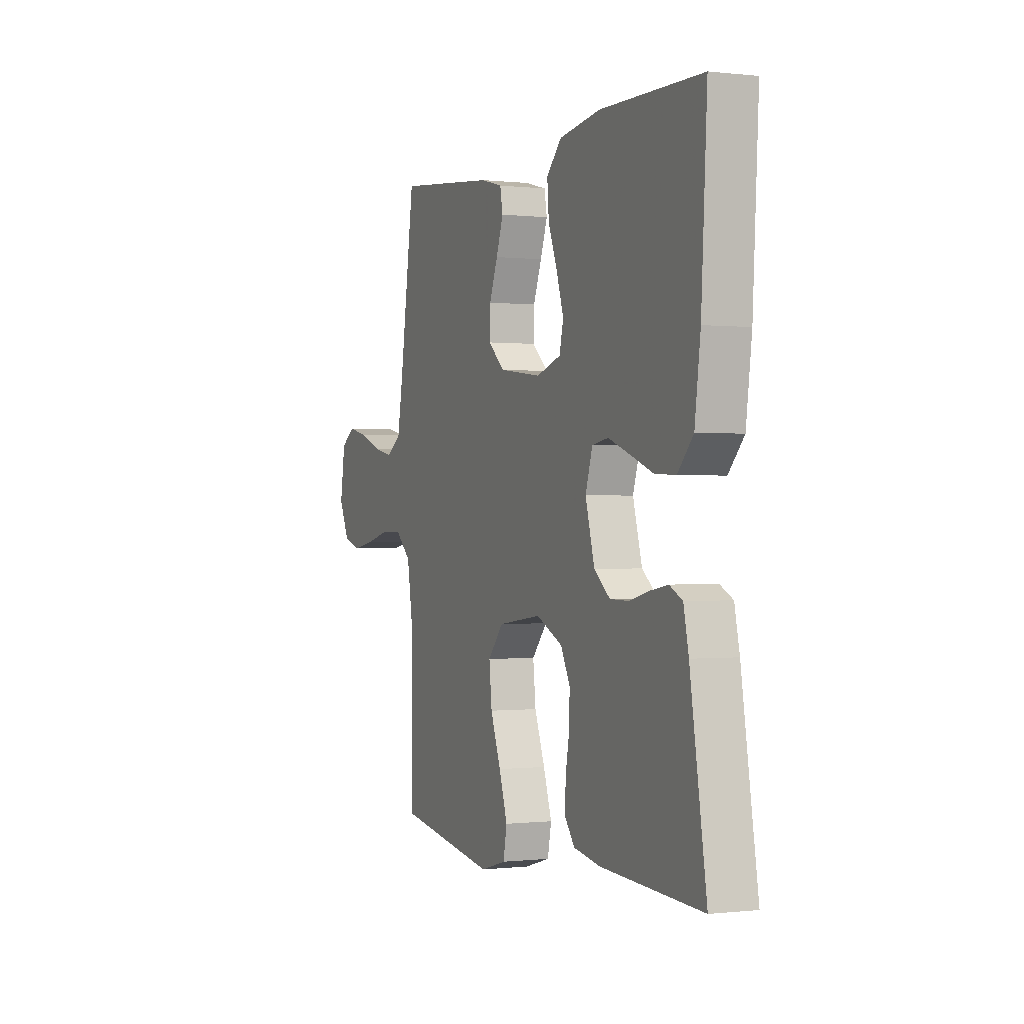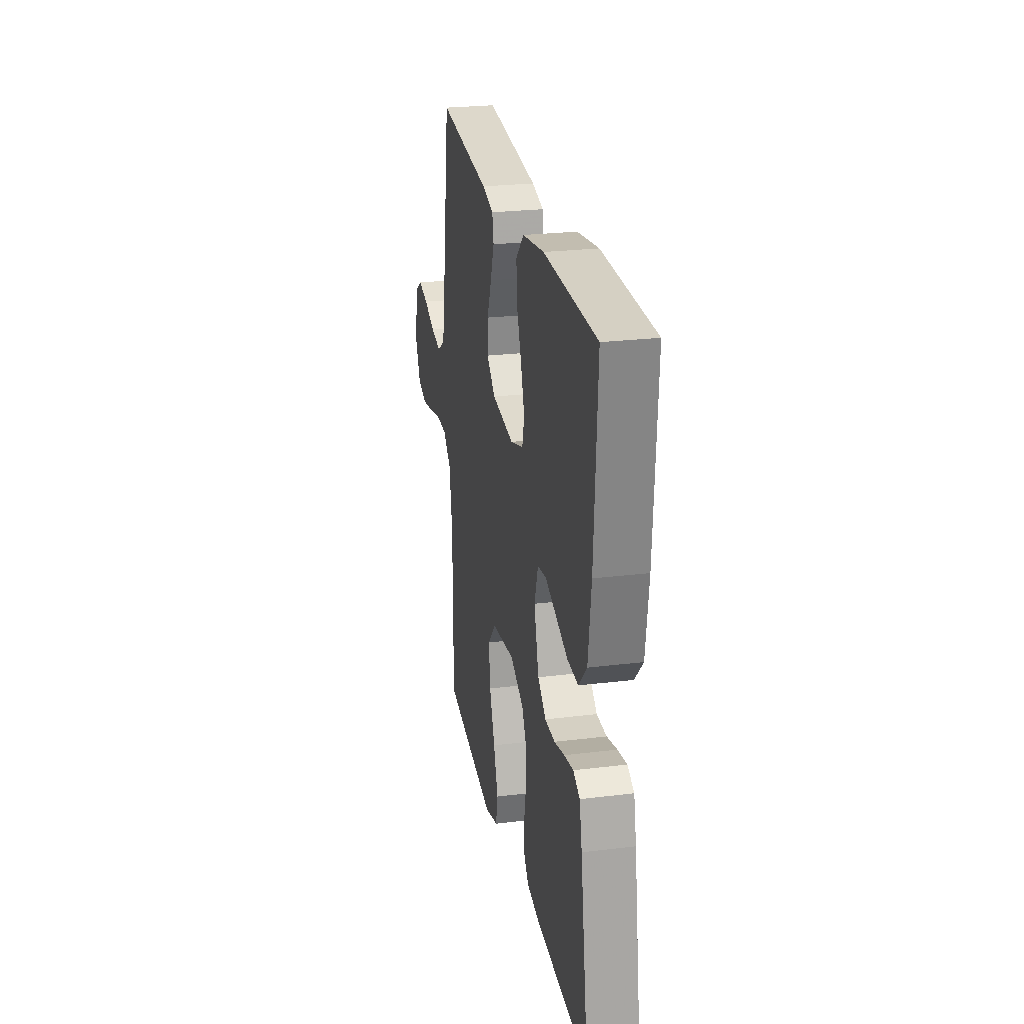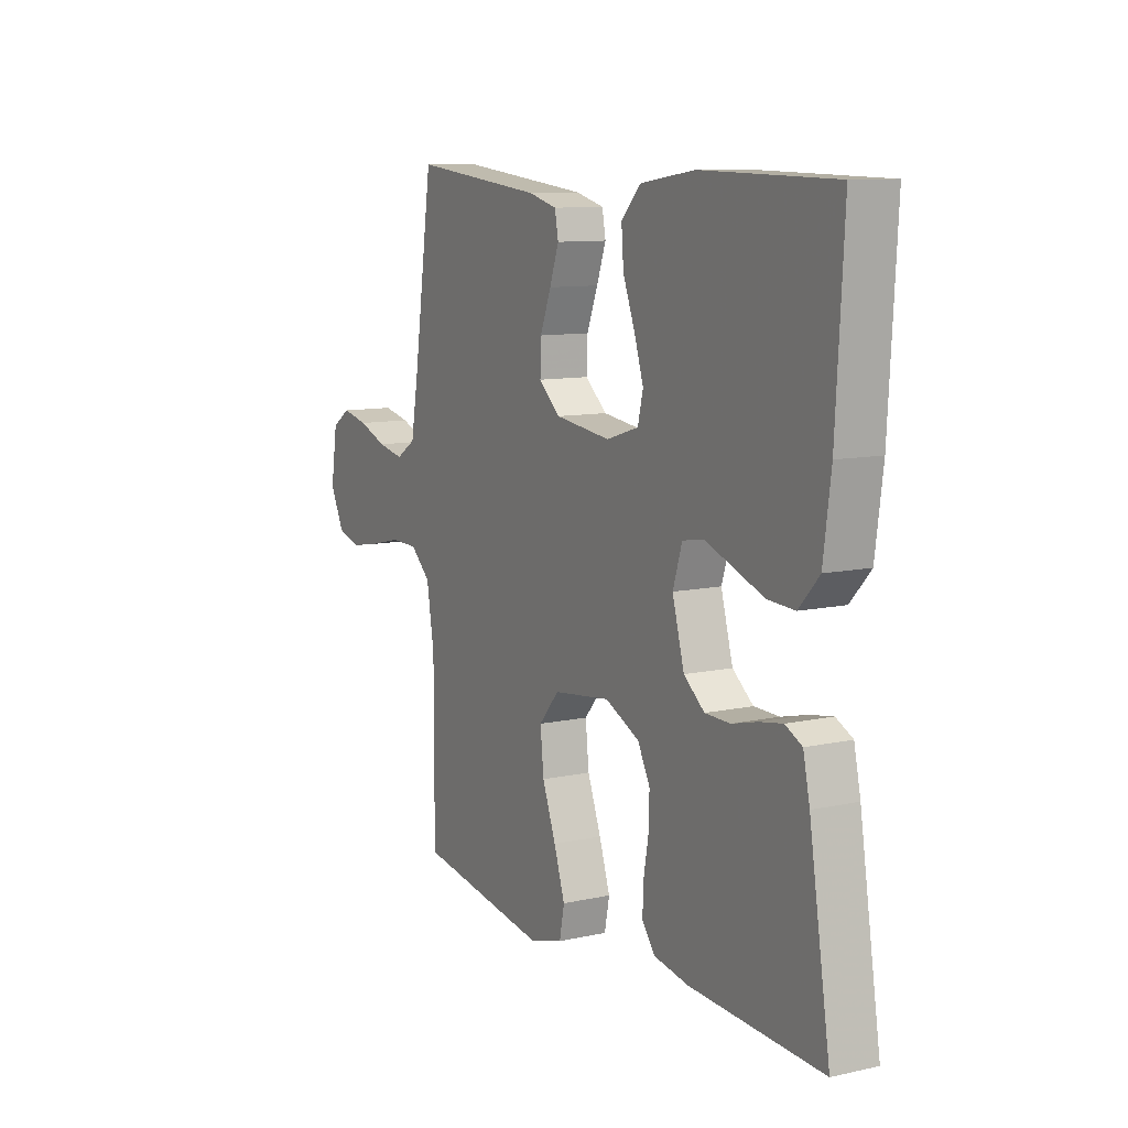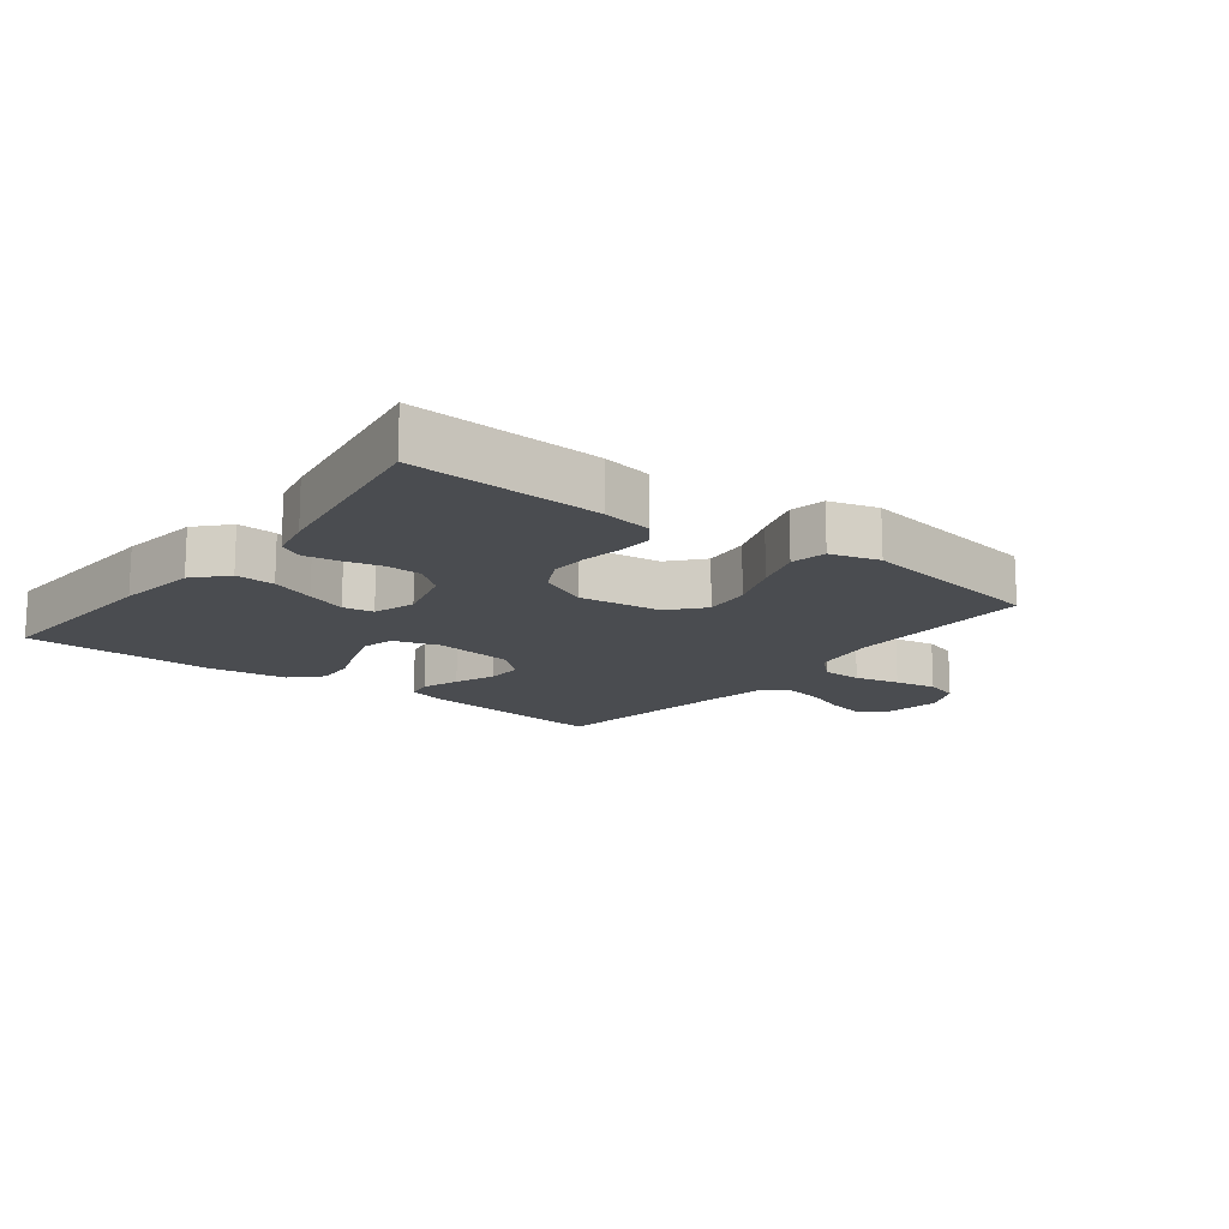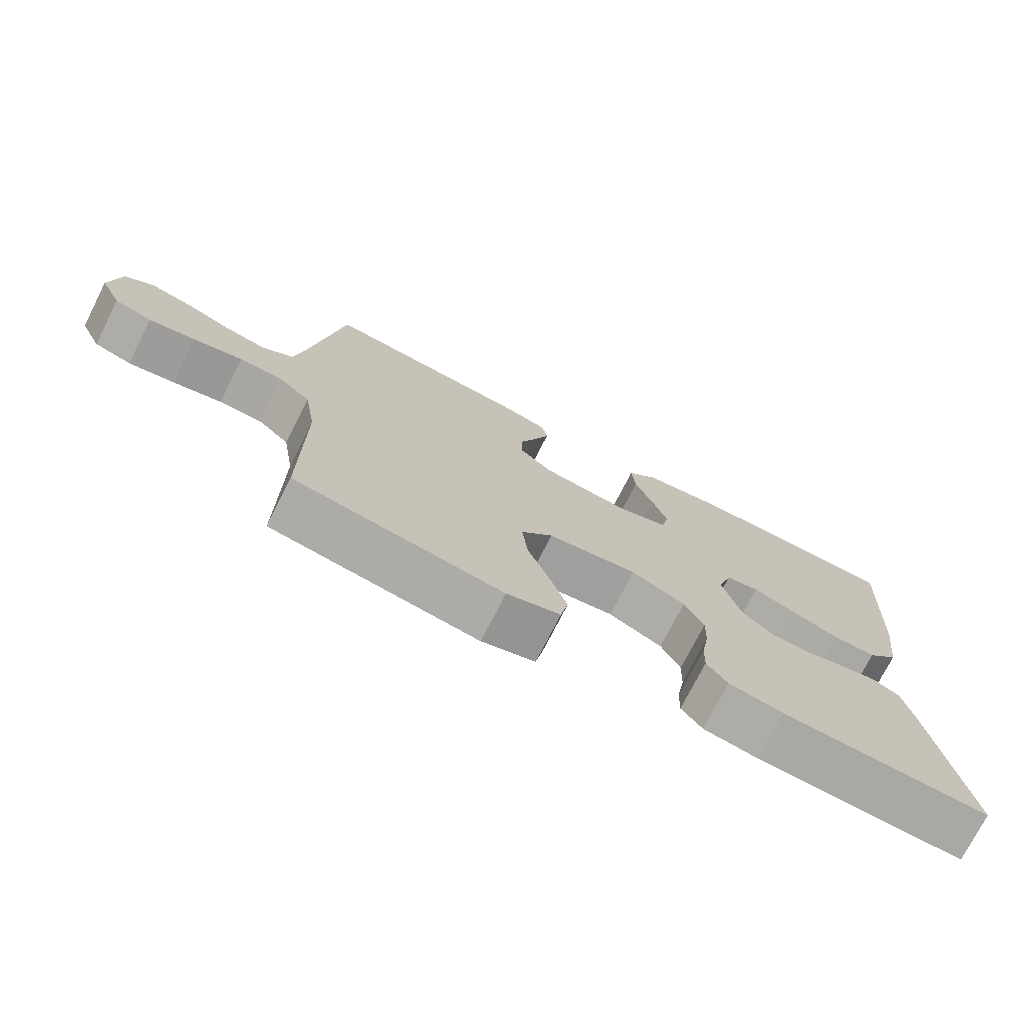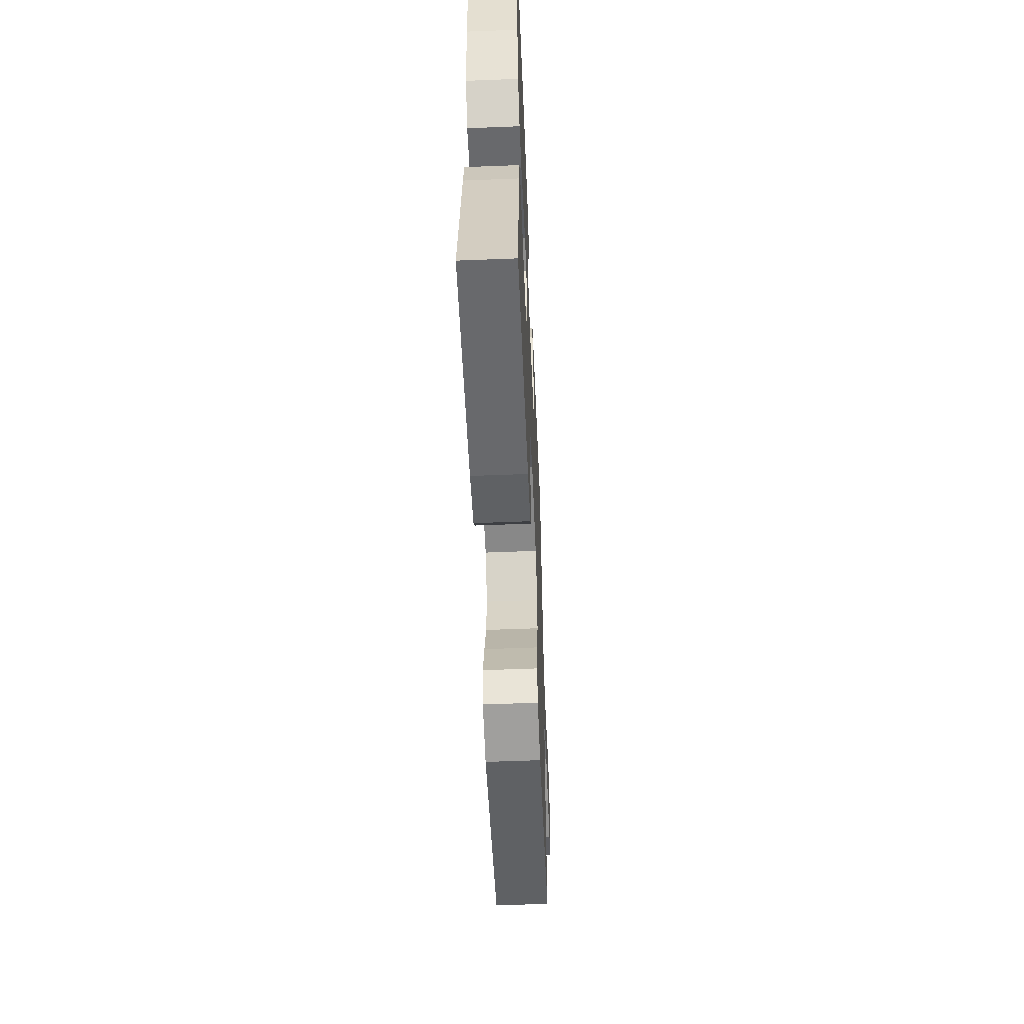
<metadata>
{"format":"obj","ext":"obj","renderer":"f3d","projection":"perspective","resolution":1024,"background":"white","views":[{"elev":-0.2,"azim":66.9,"up":"+Z"},{"elev":25.2,"azim":78.8,"up":"+Z"},{"elev":10.2,"azim":60.7,"up":"+Z"},{"elev":-14.9,"azim":142.3,"up":"+Y"},{"elev":-74.3,"azim":-26.9,"up":"+Z"},{"elev":-55.5,"azim":92.4,"up":"+Z"}]}
</metadata>
<code>
v 0.5 0.07 0.5
v 0.483 0.07 0.2
v 0.466 0.07 0.072
v 0.42 0.07 0.022
v 0.358 0.07 0.025
v 0.289 0.07 0.051
v 0.226 0.07 0.074
v 0.178 0.07 0.066
v 0.157 0.07 0
v 0.184 0.07 -0.097
v 0.231 0.07 -0.135
v 0.288 0.07 -0.136
v 0.347 0.07 -0.121
v 0.399 0.07 -0.112
v 0.437 0.07 -0.131
v 0.452 0.07 -0.2
v 0.5 0.07 -0.5
v 0.2 0.07 -0.486
v 0.121 0.07 -0.472
v 0.091 0.07 -0.434
v 0.093 0.07 -0.38
v 0.104 0.07 -0.318
v 0.106 0.07 -0.257
v 0.078 0.07 -0.203
v 0 0.07 -0.166
v -0.13 0.07 -0.183
v -0.176 0.07 -0.236
v -0.168 0.07 -0.311
v -0.137 0.07 -0.393
v -0.112 0.07 -0.469
v -0.123 0.07 -0.525
v -0.2 0.07 -0.547
v -0.5 0.07 -0.5
v -0.499 0.07 -0.2
v -0.516 0.07 -0.095
v -0.562 0.07 -0.053
v -0.625 0.07 -0.052
v -0.696 0.07 -0.069
v -0.763 0.07 -0.081
v -0.817 0.07 -0.065
v -0.848 0.07 0
v -0.833 0.07 0.096
v -0.791 0.07 0.124
v -0.731 0.07 0.111
v -0.666 0.07 0.086
v -0.606 0.07 0.074
v -0.561 0.07 0.103
v -0.544 0.07 0.2
v -0.5 0.07 0.5
v -0.2 0.07 0.468
v -0.135 0.07 0.451
v -0.127 0.07 0.408
v -0.148 0.07 0.349
v -0.173 0.07 0.285
v -0.175 0.07 0.227
v -0.126 0.07 0.184
v 0 0.07 0.168
v 0.073 0.07 0.191
v 0.085 0.07 0.241
v 0.064 0.07 0.307
v 0.037 0.07 0.377
v 0.032 0.07 0.441
v 0.077 0.07 0.487
v 0.2 0.07 0.505
v 0.5 0 0.5
v 0.483 0 0.2
v 0.466 0 0.072
v 0.42 0 0.022
v 0.358 0 0.025
v 0.289 0 0.051
v 0.226 0 0.074
v 0.178 0 0.066
v 0.157 0 0
v 0.184 0 -0.097
v 0.231 0 -0.135
v 0.288 0 -0.136
v 0.347 0 -0.121
v 0.399 0 -0.112
v 0.437 0 -0.131
v 0.452 0 -0.2
v 0.5 0 -0.5
v 0.2 0 -0.486
v 0.121 0 -0.472
v 0.091 0 -0.434
v 0.093 0 -0.38
v 0.104 0 -0.318
v 0.106 0 -0.257
v 0.078 0 -0.203
v 0 0 -0.166
v -0.13 0 -0.183
v -0.176 0 -0.236
v -0.168 0 -0.311
v -0.137 0 -0.393
v -0.112 0 -0.469
v -0.123 0 -0.525
v -0.2 0 -0.547
v -0.5 0 -0.5
v -0.499 0 -0.2
v -0.516 0 -0.095
v -0.562 0 -0.053
v -0.625 0 -0.052
v -0.696 0 -0.069
v -0.763 0 -0.081
v -0.817 0 -0.065
v -0.848 0 0
v -0.833 0 0.096
v -0.791 0 0.124
v -0.731 0 0.111
v -0.666 0 0.086
v -0.606 0 0.074
v -0.561 0 0.103
v -0.544 0 0.2
v -0.5 0 0.5
v -0.2 0 0.468
v -0.135 0 0.451
v -0.127 0 0.408
v -0.148 0 0.349
v -0.173 0 0.285
v -0.175 0 0.227
v -0.126 0 0.184
v 0 0 0.168
v 0.073 0 0.191
v 0.085 0 0.241
v 0.064 0 0.307
v 0.037 0 0.377
v 0.032 0 0.441
v 0.077 0 0.487
v 0.2 0 0.505
f 4 5 6
f 3 4 6
f 2 3 6
f 1 2 6
f 64 1 6
f 63 64 6
f 62 63 6
f 61 62 6
f 60 61 6
f 59 60 6 7
f 58 59 7 8
f 57 58 8 9
f 56 57 9 10
f 55 56 10
f 52 53 54
f 51 52 54
f 50 51 54
f 49 50 54
f 48 49 54
f 47 48 54 55
f 46 47 55 10
f 43 44 45
f 42 43 45
f 41 42 45
f 40 41 45
f 39 40 45
f 38 39 45
f 37 38 45
f 36 37 45 46
f 46 10 11
f 36 46 11
f 35 36 11
f 32 33 34
f 31 32 34
f 30 31 34
f 29 30 34
f 28 29 34
f 27 28 34 35
f 26 27 35
f 25 26 35 11
f 20 21 22
f 19 20 22
f 18 19 22
f 17 18 22
f 16 17 22
f 15 16 22
f 14 15 22
f 13 14 22
f 12 13 22
f 12 22 23
f 24 25 11 12
f 12 23 24
f 70 69 68
f 70 68 67
f 70 67 66
f 70 66 65
f 70 65 128
f 70 128 127
f 70 127 126
f 70 126 125
f 70 125 124
f 71 70 124 123
f 72 71 123 122
f 73 72 122 121
f 74 73 121 120
f 74 120 119
f 118 117 116
f 118 116 115
f 118 115 114
f 118 114 113
f 118 113 112
f 119 118 112 111
f 74 119 111 110
f 109 108 107
f 109 107 106
f 109 106 105
f 109 105 104
f 109 104 103
f 109 103 102
f 109 102 101
f 110 109 101 100
f 75 74 110
f 75 110 100
f 75 100 99
f 98 97 96
f 98 96 95
f 98 95 94
f 98 94 93
f 98 93 92
f 99 98 92 91
f 99 91 90
f 75 99 90 89
f 86 85 84
f 86 84 83
f 86 83 82
f 86 82 81
f 86 81 80
f 86 80 79
f 86 79 78
f 86 78 77
f 86 77 76
f 87 86 76
f 76 75 89 88
f 88 87 76
f 1 65 66 2
f 2 66 67 3
f 3 67 68 4
f 4 68 69 5
f 5 69 70 6
f 6 70 71 7
f 7 71 72 8
f 8 72 73 9
f 9 73 74 10
f 10 74 75 11
f 11 75 76 12
f 12 76 77 13
f 13 77 78 14
f 14 78 79 15
f 15 79 80 16
f 16 80 81 17
f 17 81 82 18
f 18 82 83 19
f 19 83 84 20
f 20 84 85 21
f 21 85 86 22
f 22 86 87 23
f 23 87 88 24
f 24 88 89 25
f 25 89 90 26
f 26 90 91 27
f 27 91 92 28
f 28 92 93 29
f 29 93 94 30
f 30 94 95 31
f 31 95 96 32
f 32 96 97 33
f 33 97 98 34
f 34 98 99 35
f 35 99 100 36
f 36 100 101 37
f 37 101 102 38
f 38 102 103 39
f 39 103 104 40
f 40 104 105 41
f 41 105 106 42
f 42 106 107 43
f 43 107 108 44
f 44 108 109 45
f 45 109 110 46
f 46 110 111 47
f 47 111 112 48
f 48 112 113 49
f 49 113 114 50
f 50 114 115 51
f 51 115 116 52
f 52 116 117 53
f 53 117 118 54
f 54 118 119 55
f 55 119 120 56
f 56 120 121 57
f 57 121 122 58
f 58 122 123 59
f 59 123 124 60
f 60 124 125 61
f 61 125 126 62
f 62 126 127 63
f 63 127 128 64
f 64 128 65 1

</code>
